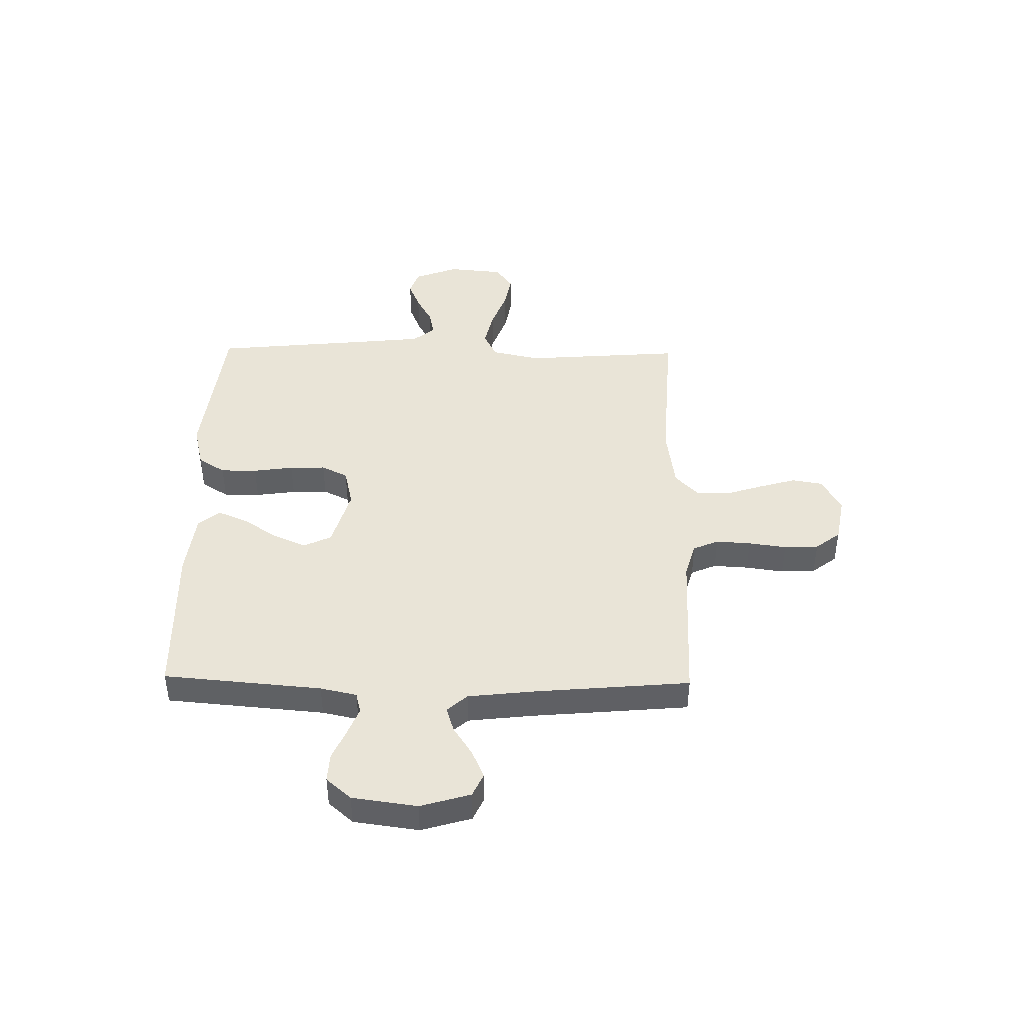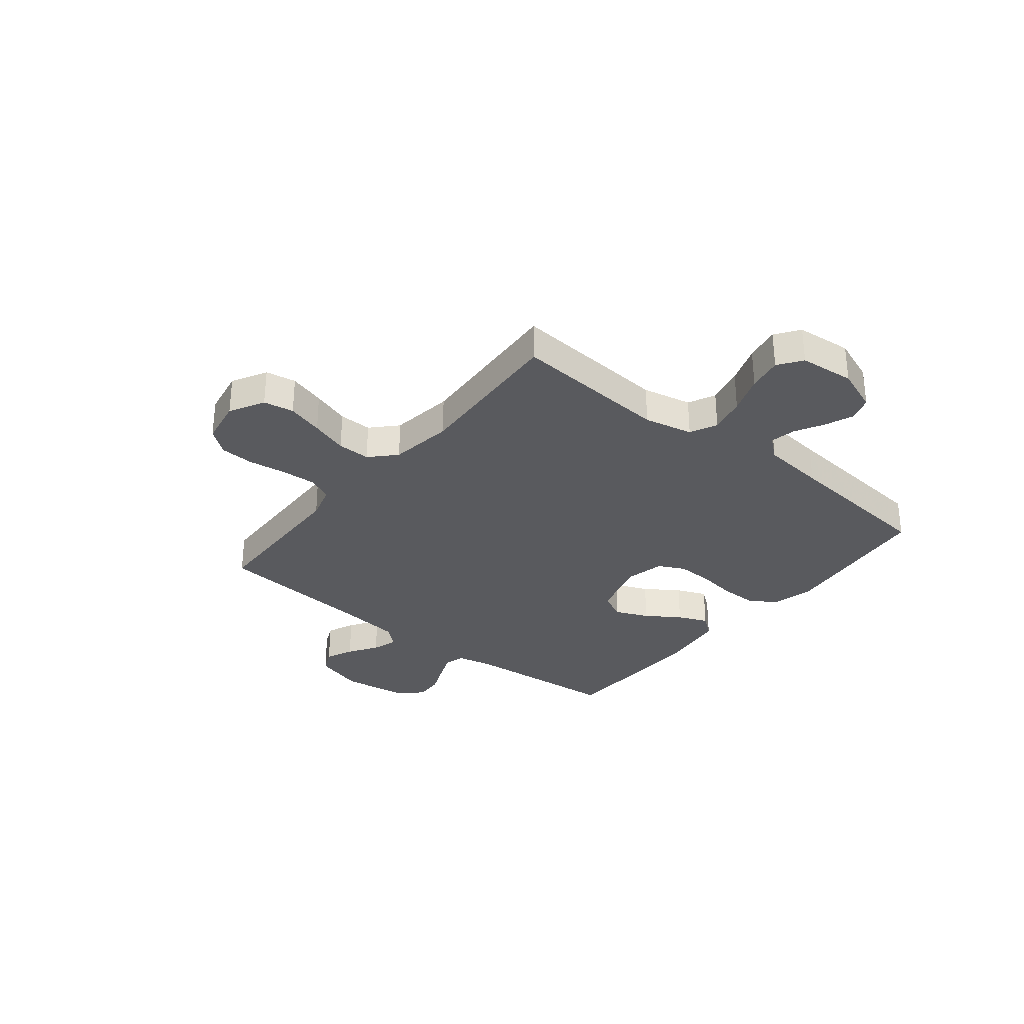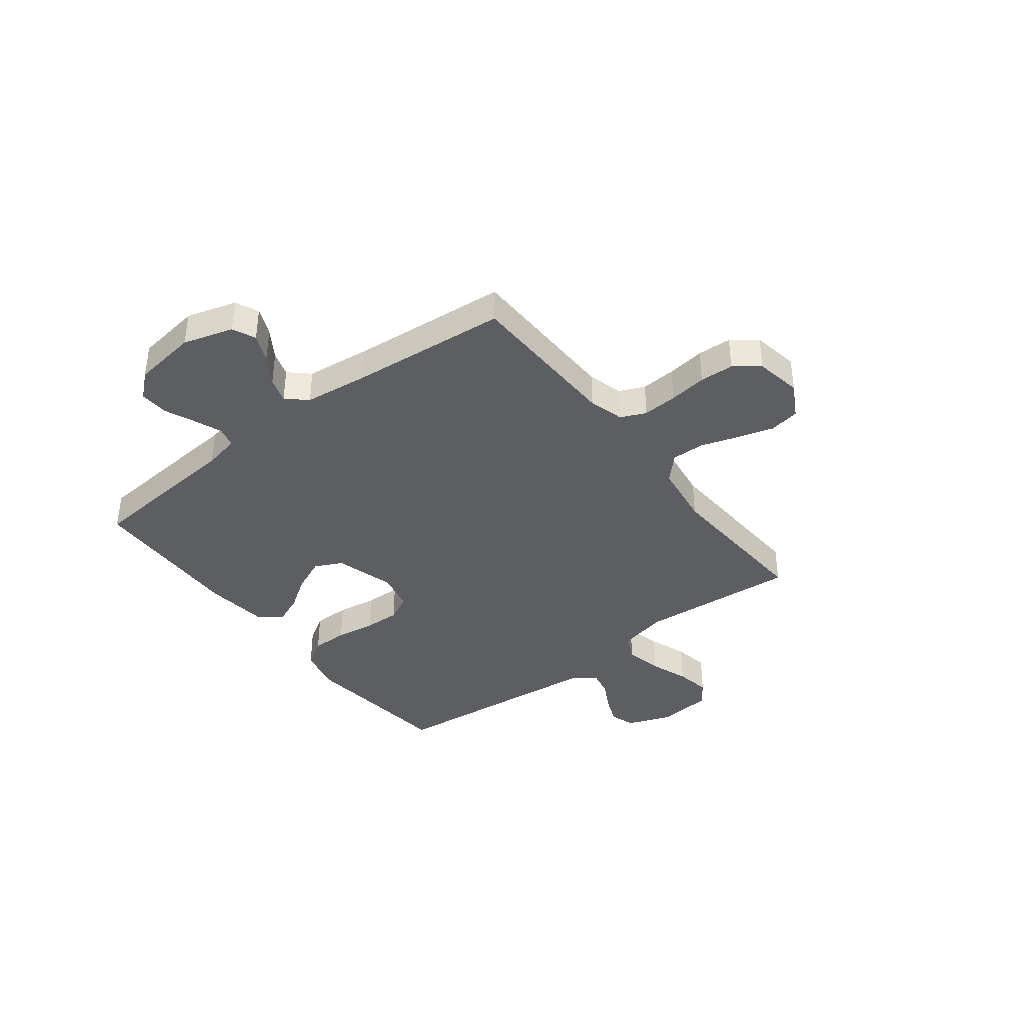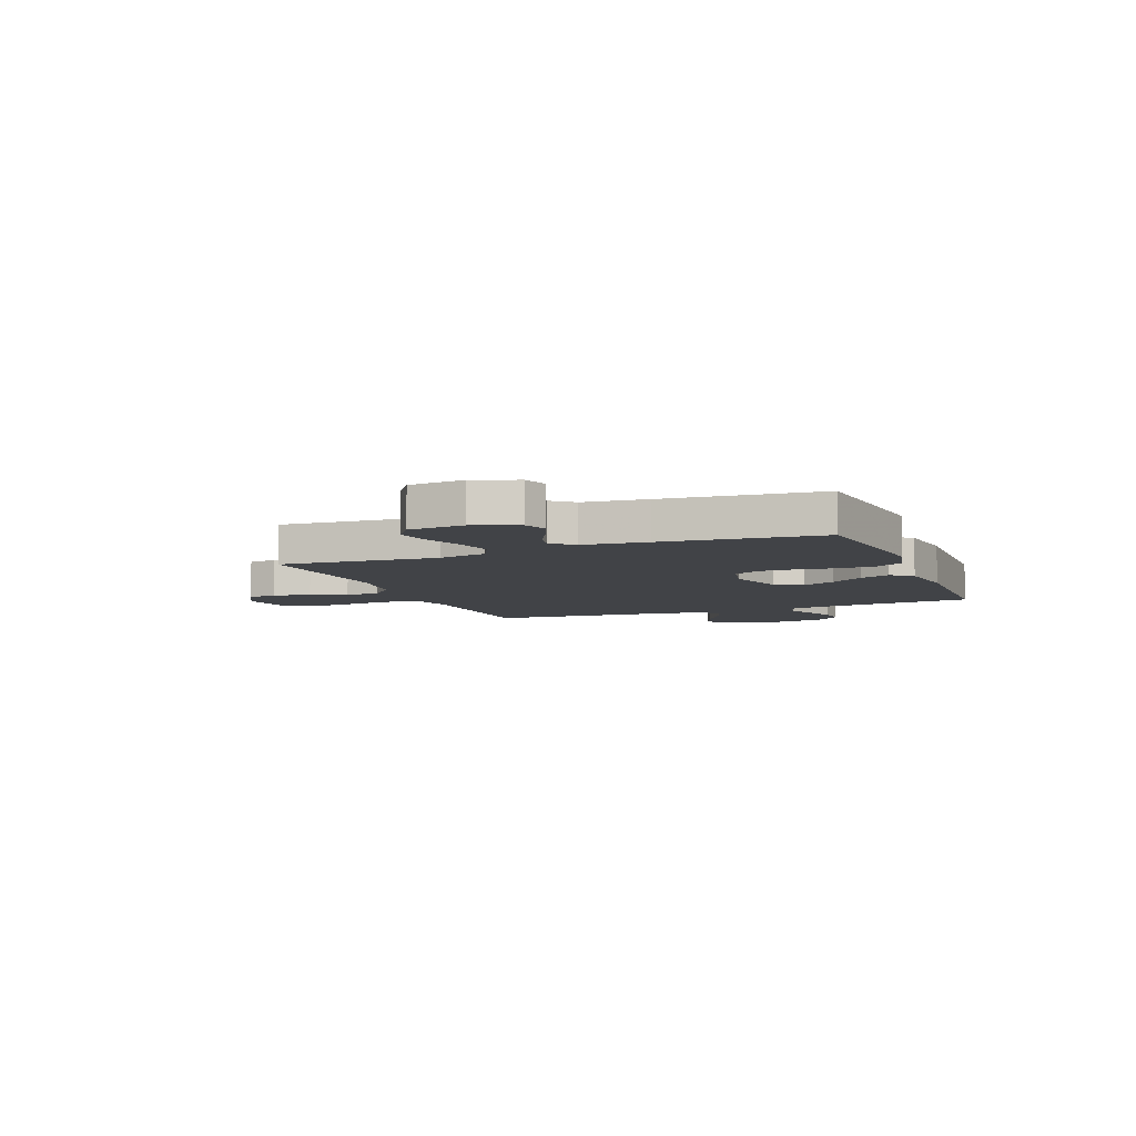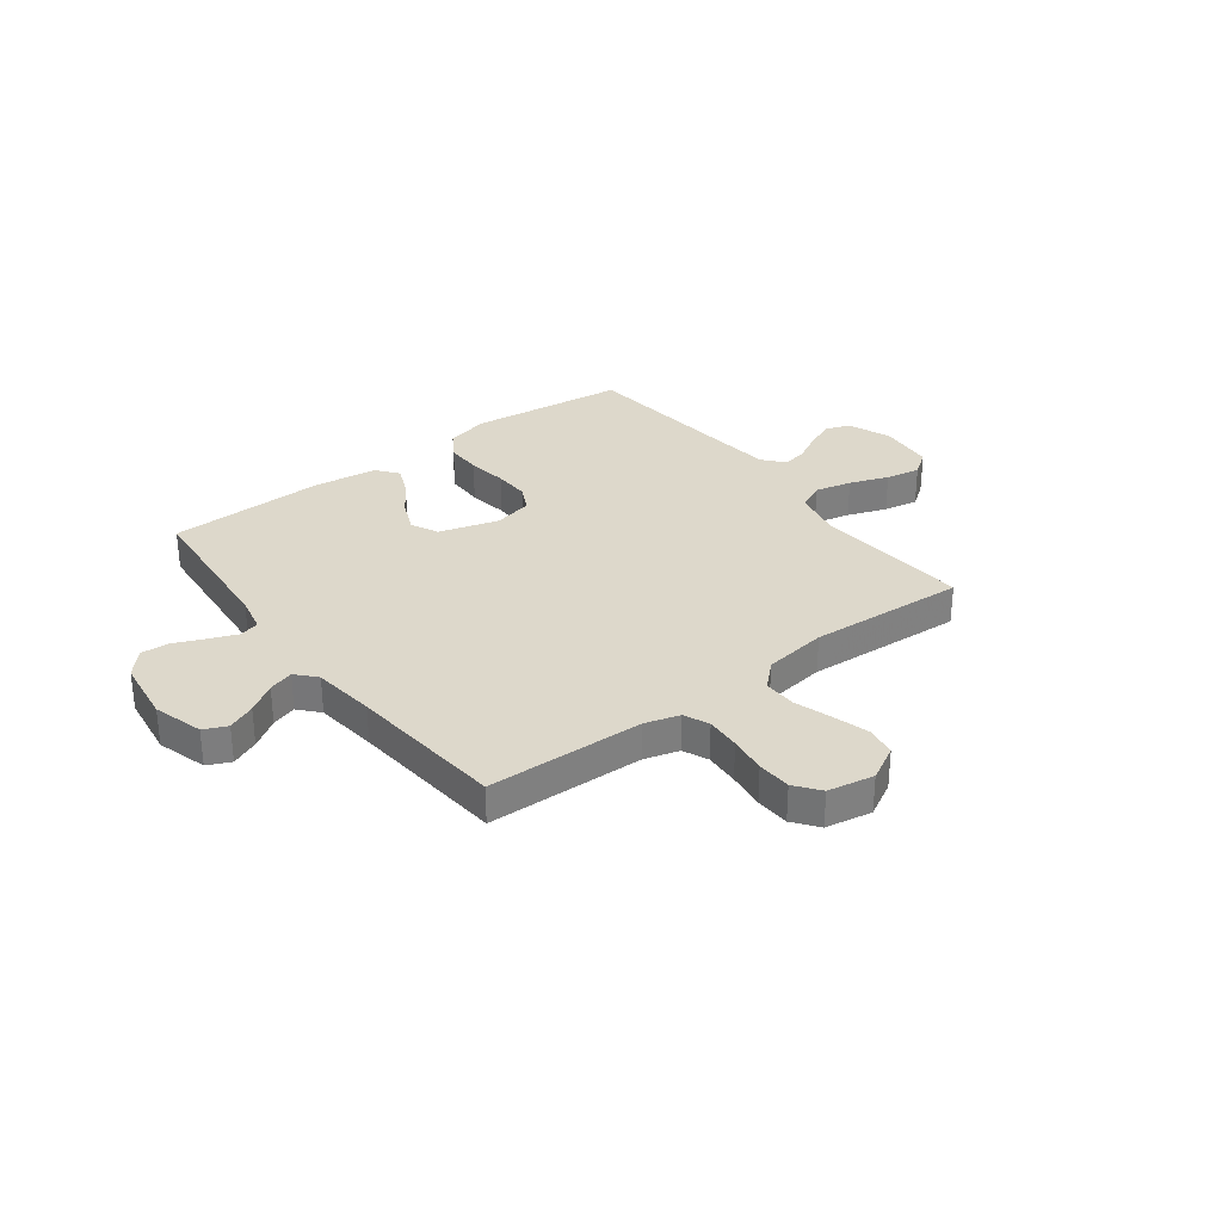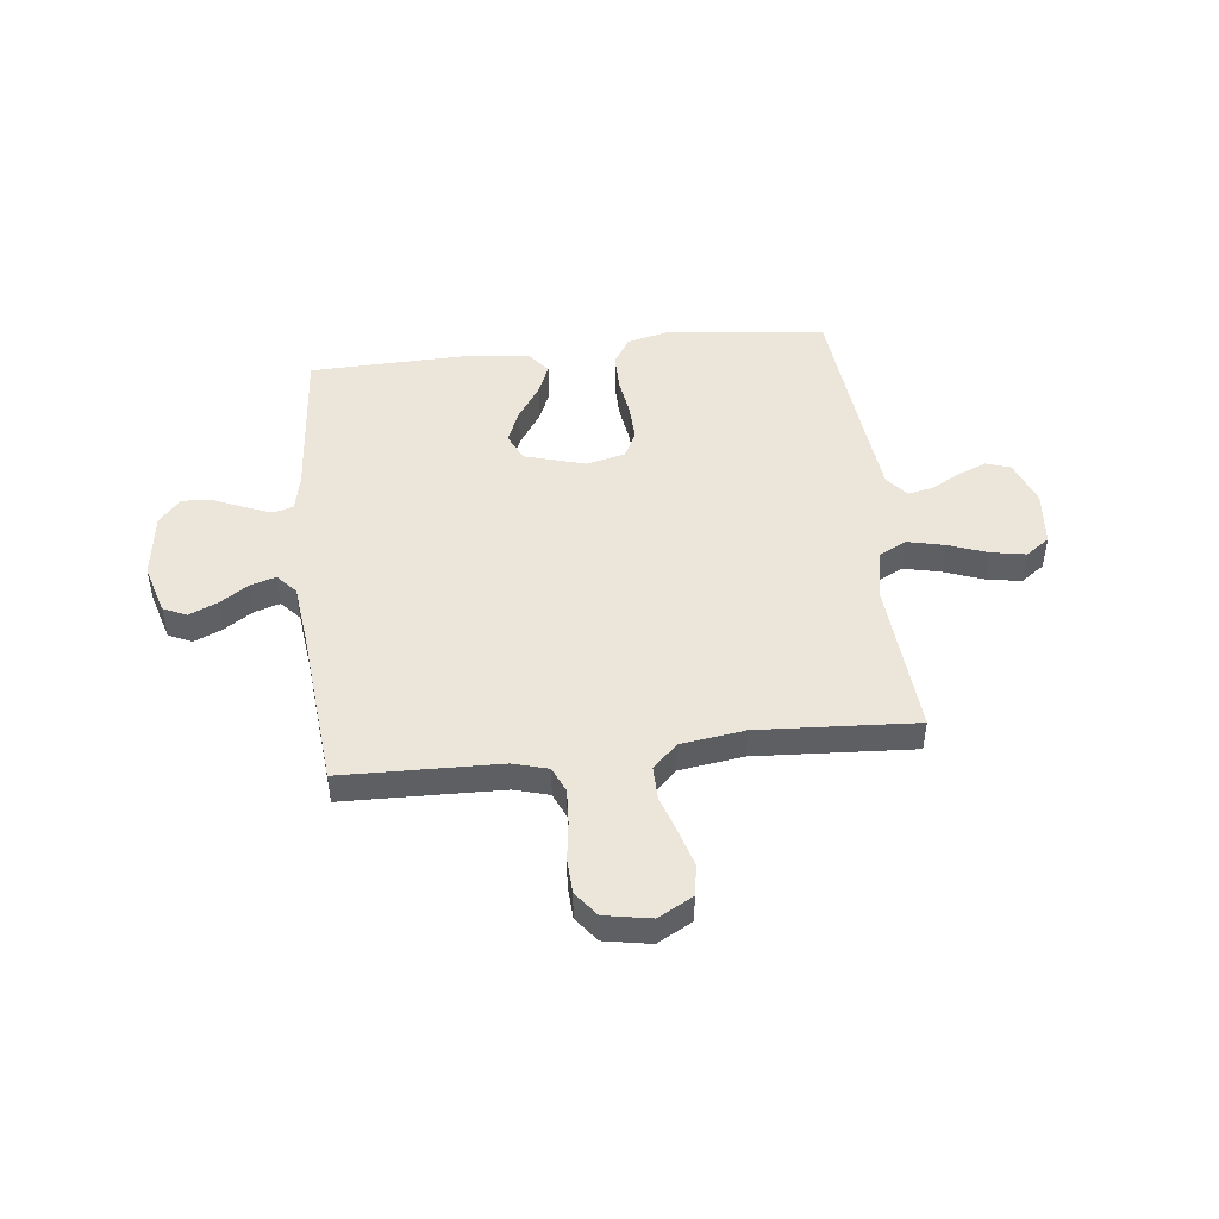
<metadata>
{"format":"obj","ext":"obj","renderer":"f3d","projection":"perspective","resolution":1024,"background":"white","views":[{"elev":43.3,"azim":-89.0,"up":"+Y"},{"elev":-31.4,"azim":51.2,"up":"+Y"},{"elev":-39.0,"azim":-52.5,"up":"+Y"},{"elev":-7.1,"azim":111.7,"up":"+Y"},{"elev":31.2,"azim":-37.1,"up":"+Y"},{"elev":47.6,"azim":-6.5,"up":"+Y"}]}
</metadata>
<code>
v 0.5 0.07 0.5
v 0.477 0.07 0.2
v 0.497 0.07 0.107
v 0.548 0.07 0.082
v 0.618 0.07 0.098
v 0.692 0.07 0.125
v 0.758 0.07 0.137
v 0.803 0.07 0.105
v 0.813 0.07 0
v 0.781 0.07 -0.084
v 0.734 0.07 -0.1
v 0.68 0.07 -0.078
v 0.625 0.07 -0.048
v 0.577 0.07 -0.038
v 0.543 0.07 -0.079
v 0.53 0.07 -0.2
v 0.5 0.07 -0.5
v 0.2 0.07 -0.534
v 0.118 0.07 -0.514
v 0.086 0.07 -0.463
v 0.086 0.07 -0.394
v 0.097 0.07 -0.318
v 0.099 0.07 -0.25
v 0.074 0.07 -0.2
v 0 0.07 -0.183
v -0.114 0.07 -0.216
v -0.139 0.07 -0.268
v -0.112 0.07 -0.331
v -0.069 0.07 -0.395
v -0.045 0.07 -0.452
v -0.077 0.07 -0.493
v -0.2 0.07 -0.508
v -0.5 0.07 -0.5
v -0.526 0.07 -0.2
v -0.541 0.07 -0.131
v -0.58 0.07 -0.121
v -0.633 0.07 -0.142
v -0.691 0.07 -0.167
v -0.745 0.07 -0.17
v -0.786 0.07 -0.123
v -0.803 0.07 0
v -0.775 0.07 0.095
v -0.731 0.07 0.115
v -0.678 0.07 0.092
v -0.623 0.07 0.056
v -0.575 0.07 0.041
v -0.541 0.07 0.079
v -0.527 0.07 0.2
v -0.5 0.07 0.5
v -0.2 0.07 0.508
v -0.134 0.07 0.527
v -0.113 0.07 0.575
v -0.117 0.07 0.641
v -0.127 0.07 0.713
v -0.124 0.07 0.778
v -0.088 0.07 0.825
v 0 0.07 0.841
v 0.066 0.07 0.805
v 0.076 0.07 0.747
v 0.056 0.07 0.678
v 0.033 0.07 0.607
v 0.032 0.07 0.544
v 0.079 0.07 0.499
v 0.2 0.07 0.482
v 0.5 0 0.5
v 0.477 0 0.2
v 0.497 0 0.107
v 0.548 0 0.082
v 0.618 0 0.098
v 0.692 0 0.125
v 0.758 0 0.137
v 0.803 0 0.105
v 0.813 0 0
v 0.781 0 -0.084
v 0.734 0 -0.1
v 0.68 0 -0.078
v 0.625 0 -0.048
v 0.577 0 -0.038
v 0.543 0 -0.079
v 0.53 0 -0.2
v 0.5 0 -0.5
v 0.2 0 -0.534
v 0.118 0 -0.514
v 0.086 0 -0.463
v 0.086 0 -0.394
v 0.097 0 -0.318
v 0.099 0 -0.25
v 0.074 0 -0.2
v 0 0 -0.183
v -0.114 0 -0.216
v -0.139 0 -0.268
v -0.112 0 -0.331
v -0.069 0 -0.395
v -0.045 0 -0.452
v -0.077 0 -0.493
v -0.2 0 -0.508
v -0.5 0 -0.5
v -0.526 0 -0.2
v -0.541 0 -0.131
v -0.58 0 -0.121
v -0.633 0 -0.142
v -0.691 0 -0.167
v -0.745 0 -0.17
v -0.786 0 -0.123
v -0.803 0 0
v -0.775 0 0.095
v -0.731 0 0.115
v -0.678 0 0.092
v -0.623 0 0.056
v -0.575 0 0.041
v -0.541 0 0.079
v -0.527 0 0.2
v -0.5 0 0.5
v -0.2 0 0.508
v -0.134 0 0.527
v -0.113 0 0.575
v -0.117 0 0.641
v -0.127 0 0.713
v -0.124 0 0.778
v -0.088 0 0.825
v 0 0 0.841
v 0.066 0 0.805
v 0.076 0 0.747
v 0.056 0 0.678
v 0.033 0 0.607
v 0.032 0 0.544
v 0.079 0 0.499
v 0.2 0 0.482
f 59 60 61
f 58 59 61
f 57 58 61
f 56 57 61
f 55 56 61
f 54 55 61
f 53 54 61
f 52 53 61 62
f 51 52 62 63
f 48 49 50
f 51 63 64
f 50 51 64
f 48 50 64
f 47 48 64
f 43 44 45
f 42 43 45
f 41 42 45
f 40 41 45
f 39 40 45
f 38 39 45
f 37 38 45
f 36 37 45 46
f 64 1 2
f 47 64 2
f 46 47 2
f 36 46 2
f 35 36 2
f 32 33 34
f 31 32 34
f 30 31 34
f 29 30 34
f 28 29 34
f 20 21 22
f 19 20 22
f 18 19 22
f 17 18 22
f 16 17 22
f 15 16 22 23
f 14 15 23 24
f 11 12 13
f 10 11 13
f 9 10 13
f 8 9 13
f 7 8 13
f 6 7 13
f 5 6 13
f 4 5 13 14
f 14 24 25
f 4 14 25
f 3 4 25
f 27 28 34 35
f 26 27 35
f 25 26 35
f 3 25 35
f 2 3 35
f 125 124 123
f 125 123 122
f 125 122 121
f 125 121 120
f 125 120 119
f 125 119 118
f 125 118 117
f 126 125 117 116
f 127 126 116 115
f 114 113 112
f 128 127 115
f 128 115 114
f 128 114 112
f 128 112 111
f 109 108 107
f 109 107 106
f 109 106 105
f 109 105 104
f 109 104 103
f 109 103 102
f 109 102 101
f 110 109 101 100
f 66 65 128
f 66 128 111
f 66 111 110
f 66 110 100
f 66 100 99
f 98 97 96
f 98 96 95
f 98 95 94
f 98 94 93
f 98 93 92
f 86 85 84
f 86 84 83
f 86 83 82
f 86 82 81
f 86 81 80
f 87 86 80 79
f 88 87 79 78
f 77 76 75
f 77 75 74
f 77 74 73
f 77 73 72
f 77 72 71
f 77 71 70
f 77 70 69
f 78 77 69 68
f 89 88 78
f 89 78 68
f 89 68 67
f 99 98 92 91
f 99 91 90
f 99 90 89
f 99 89 67
f 99 67 66
f 1 65 66 2
f 2 66 67 3
f 3 67 68 4
f 4 68 69 5
f 5 69 70 6
f 6 70 71 7
f 7 71 72 8
f 8 72 73 9
f 9 73 74 10
f 10 74 75 11
f 11 75 76 12
f 12 76 77 13
f 13 77 78 14
f 14 78 79 15
f 15 79 80 16
f 16 80 81 17
f 17 81 82 18
f 18 82 83 19
f 19 83 84 20
f 20 84 85 21
f 21 85 86 22
f 22 86 87 23
f 23 87 88 24
f 24 88 89 25
f 25 89 90 26
f 26 90 91 27
f 27 91 92 28
f 28 92 93 29
f 29 93 94 30
f 30 94 95 31
f 31 95 96 32
f 32 96 97 33
f 33 97 98 34
f 34 98 99 35
f 35 99 100 36
f 36 100 101 37
f 37 101 102 38
f 38 102 103 39
f 39 103 104 40
f 40 104 105 41
f 41 105 106 42
f 42 106 107 43
f 43 107 108 44
f 44 108 109 45
f 45 109 110 46
f 46 110 111 47
f 47 111 112 48
f 48 112 113 49
f 49 113 114 50
f 50 114 115 51
f 51 115 116 52
f 52 116 117 53
f 53 117 118 54
f 54 118 119 55
f 55 119 120 56
f 56 120 121 57
f 57 121 122 58
f 58 122 123 59
f 59 123 124 60
f 60 124 125 61
f 61 125 126 62
f 62 126 127 63
f 63 127 128 64
f 64 128 65 1

</code>
